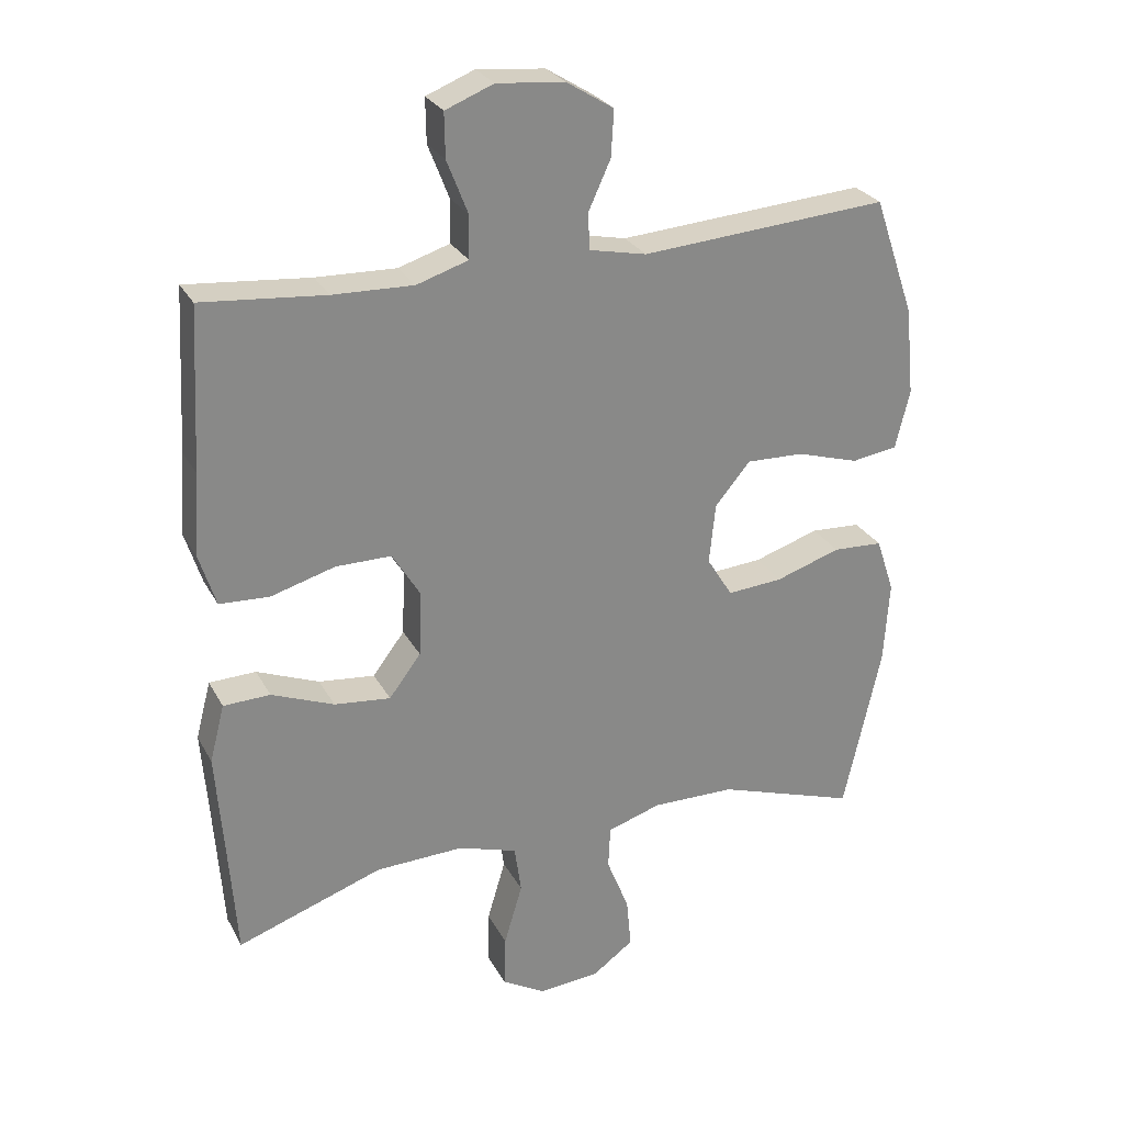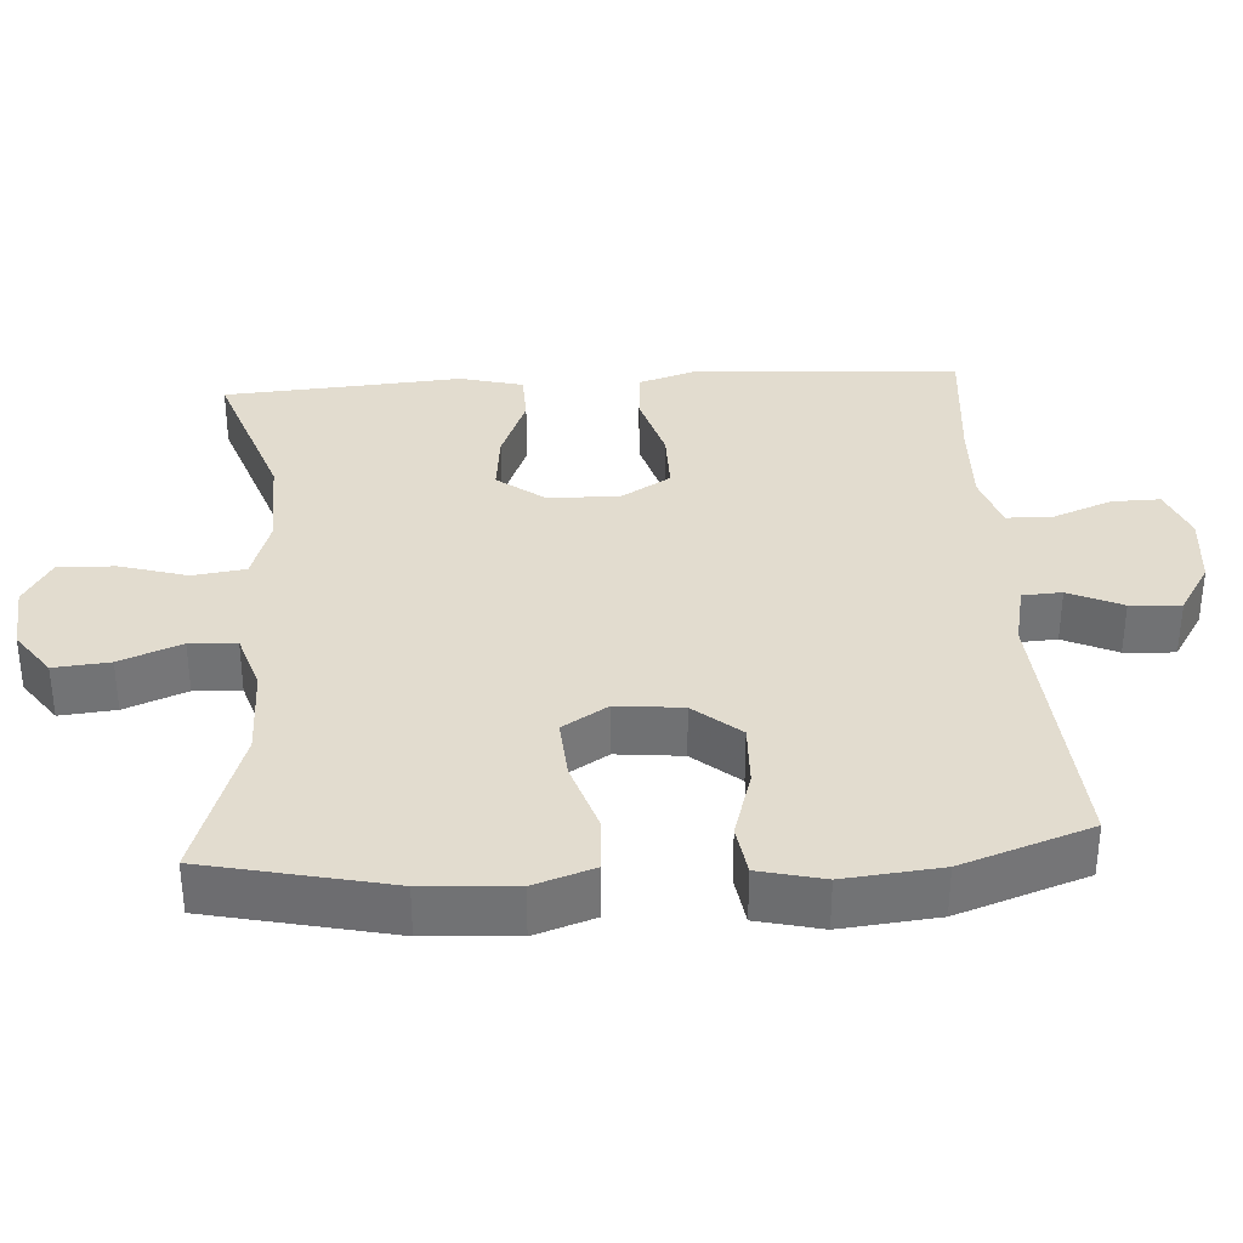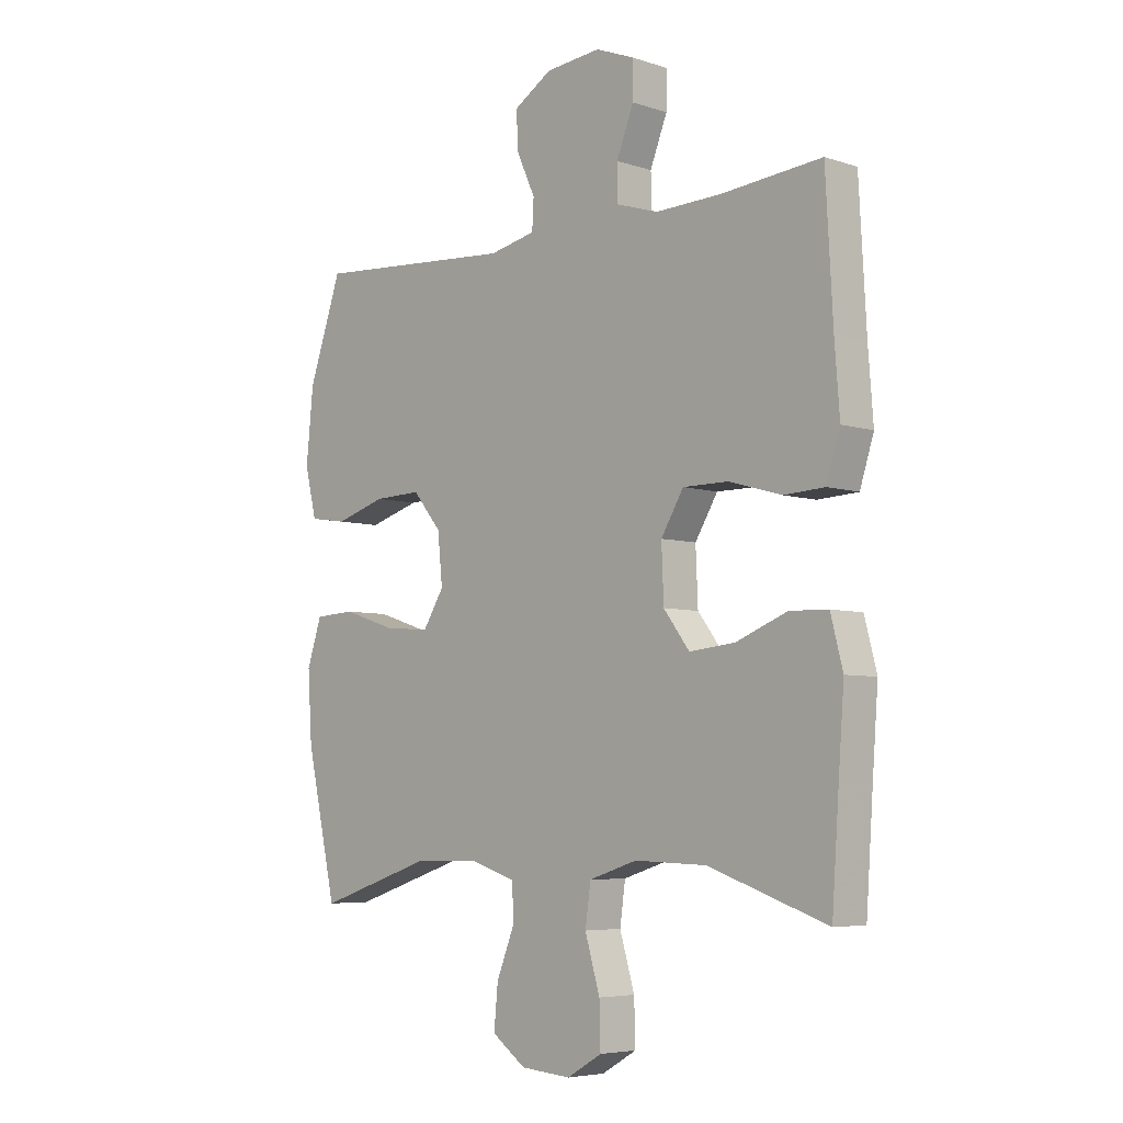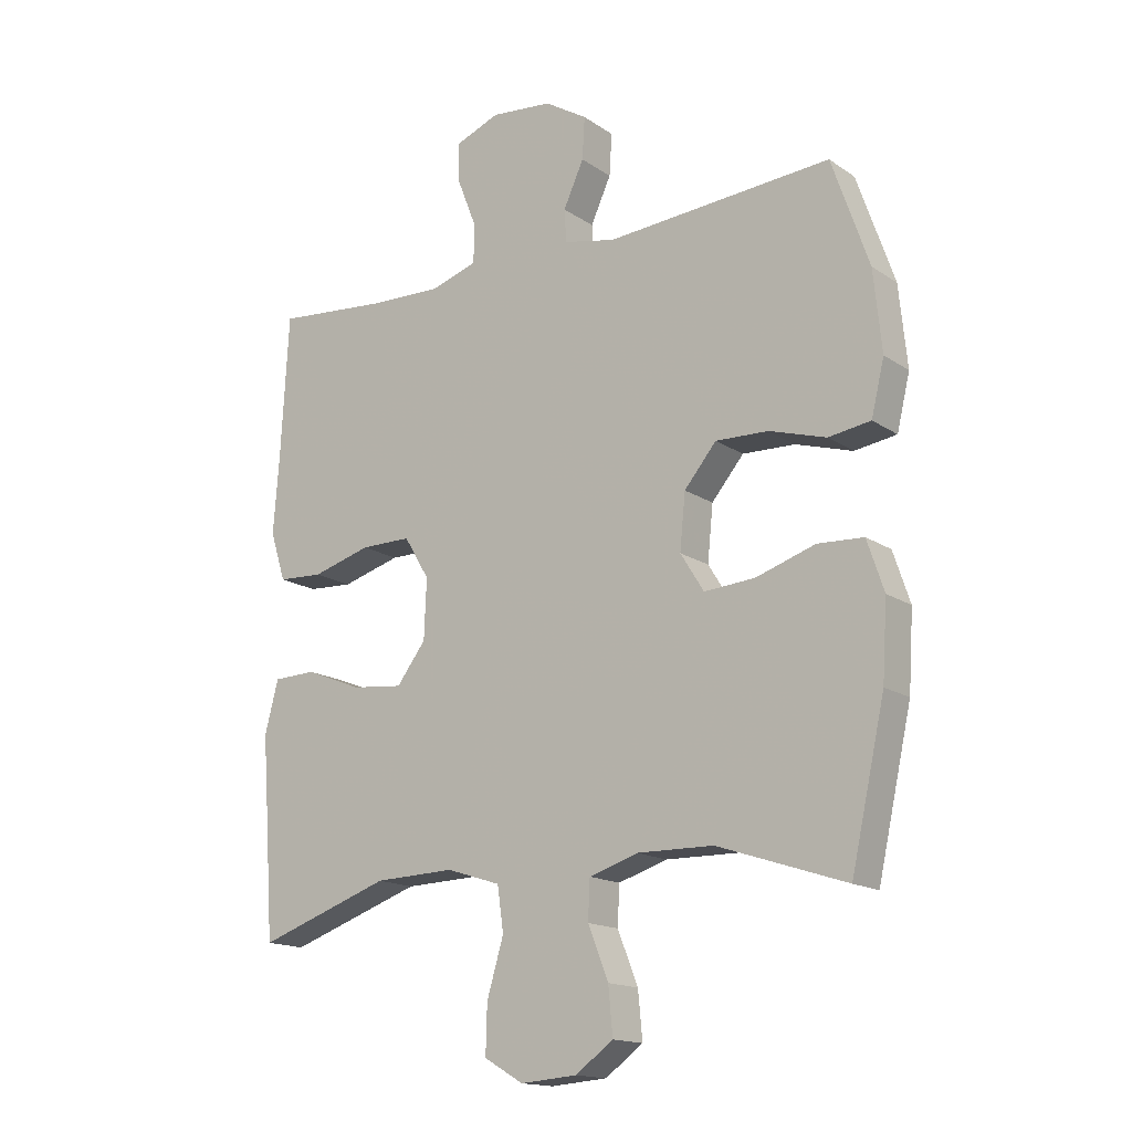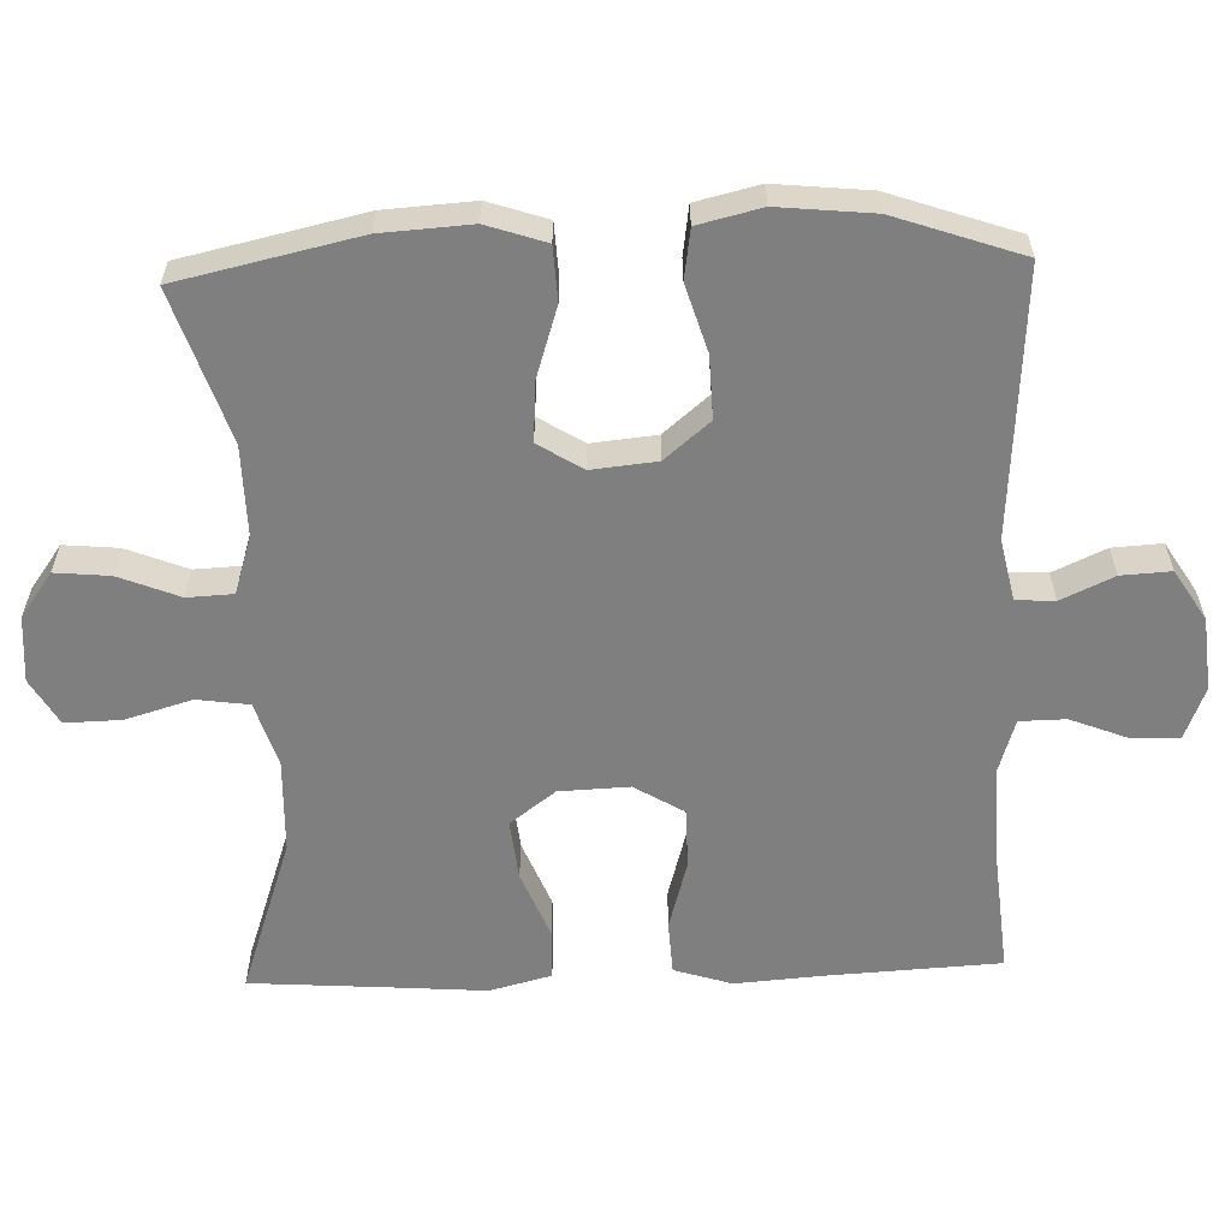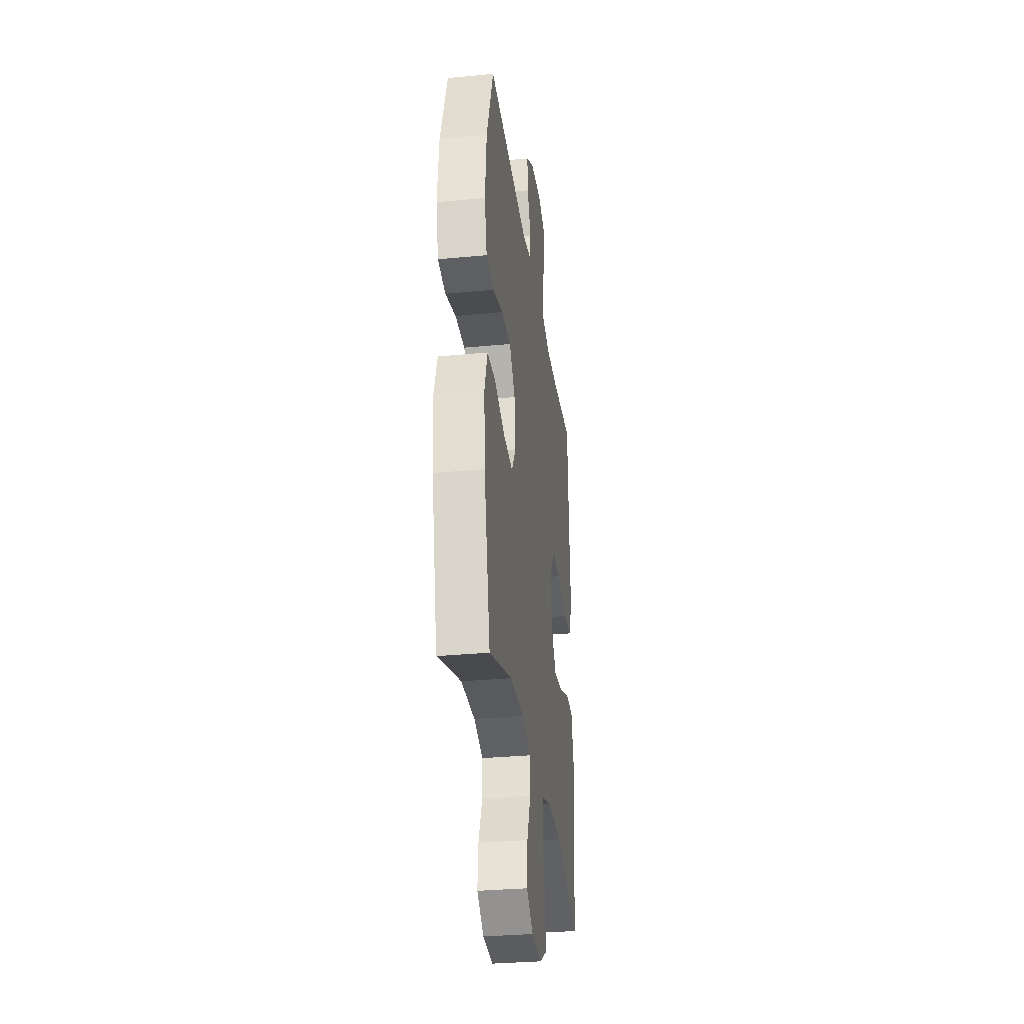
<metadata>
{"format":"obj","ext":"obj","renderer":"f3d","projection":"perspective","resolution":1024,"background":"white","views":[{"elev":27.2,"azim":156.8,"up":"+Z"},{"elev":34.6,"azim":-93.7,"up":"+Y"},{"elev":-5.6,"azim":45.3,"up":"+Z"},{"elev":-15.9,"azim":-143.7,"up":"+Z"},{"elev":-59.8,"azim":-88.1,"up":"+Y"},{"elev":-31.6,"azim":-82.3,"up":"+Z"}]}
</metadata>
<code>
v -0.5 0.07 0.5
v -0.135 0.07 0.474
v -0.051 0.07 0.492
v -0.048 0.07 0.545
v -0.081 0.07 0.617
v -0.085 0.07 0.685
v -0.016 0.07 0.728
v 0.084 0.07 0.738
v 0.155 0.07 0.71
v 0.154 0.07 0.645
v 0.123 0.07 0.566
v 0.124 0.07 0.503
v 0.2 0.07 0.479
v 0.318 0.07 0.483
v 0.5 0.07 0.5
v 0.513 0.07 0.263
v 0.522 0.07 0.143
v 0.497 0.07 0.064
v 0.424 0.07 0.06
v 0.329 0.07 0.087
v 0.247 0.07 0.087
v 0.206 0.07 0.019
v 0.21 0.07 -0.077
v 0.257 0.07 -0.139
v 0.34 0.07 -0.13
v 0.432 0.07 -0.093
v 0.501 0.07 -0.095
v 0.523 0.07 -0.18
v 0.513 0.07 -0.313
v 0.5 0.07 -0.5
v 0.285 0.07 -0.426
v 0.155 0.07 -0.422
v 0.068 0.07 -0.45
v 0.058 0.07 -0.521
v 0.085 0.07 -0.612
v 0.087 0.07 -0.689
v 0.024 0.07 -0.726
v -0.067 0.07 -0.719
v -0.128 0.07 -0.675
v -0.121 0.07 -0.6
v -0.088 0.07 -0.517
v -0.091 0.07 -0.454
v -0.17 0.07 -0.429
v -0.293 0.07 -0.431
v -0.5 0.07 -0.5
v -0.555 0.07 -0.253
v -0.563 0.07 -0.13
v -0.536 0.07 -0.049
v -0.462 0.07 -0.045
v -0.366 0.07 -0.076
v -0.284 0.07 -0.082
v -0.246 0.07 -0.021
v -0.255 0.07 0.068
v -0.307 0.07 0.13
v -0.392 0.07 0.127
v -0.484 0.07 0.099
v -0.552 0.07 0.109
v -0.573 0.07 0.196
v -0.56 0.07 0.326
v -0.5 0 0.5
v -0.135 0 0.474
v -0.051 0 0.492
v -0.048 0 0.545
v -0.081 0 0.617
v -0.085 0 0.685
v -0.016 0 0.728
v 0.084 0 0.738
v 0.155 0 0.71
v 0.154 0 0.645
v 0.123 0 0.566
v 0.124 0 0.503
v 0.2 0 0.479
v 0.318 0 0.483
v 0.5 0 0.5
v 0.513 0 0.263
v 0.522 0 0.143
v 0.497 0 0.064
v 0.424 0 0.06
v 0.329 0 0.087
v 0.247 0 0.087
v 0.206 0 0.019
v 0.21 0 -0.077
v 0.257 0 -0.139
v 0.34 0 -0.13
v 0.432 0 -0.093
v 0.501 0 -0.095
v 0.523 0 -0.18
v 0.513 0 -0.313
v 0.5 0 -0.5
v 0.285 0 -0.426
v 0.155 0 -0.422
v 0.068 0 -0.45
v 0.058 0 -0.521
v 0.085 0 -0.612
v 0.087 0 -0.689
v 0.024 0 -0.726
v -0.067 0 -0.719
v -0.128 0 -0.675
v -0.121 0 -0.6
v -0.088 0 -0.517
v -0.091 0 -0.454
v -0.17 0 -0.429
v -0.293 0 -0.431
v -0.5 0 -0.5
v -0.555 0 -0.253
v -0.563 0 -0.13
v -0.536 0 -0.049
v -0.462 0 -0.045
v -0.366 0 -0.076
v -0.284 0 -0.082
v -0.246 0 -0.021
v -0.255 0 0.068
v -0.307 0 0.13
v -0.392 0 0.127
v -0.484 0 0.099
v -0.552 0 0.109
v -0.573 0 0.196
v -0.56 0 0.326
f 59 1 2
f 58 59 2
f 57 58 2
f 56 57 2
f 55 56 2
f 54 55 2 3
f 53 54 3
f 52 53 3
f 48 49 50
f 47 48 50
f 46 47 50
f 45 46 50
f 44 45 50
f 43 44 50 51
f 42 43 51 52
f 39 40 41
f 38 39 41
f 37 38 41
f 36 37 41
f 35 36 41
f 34 35 41
f 33 34 41 42
f 42 52 3
f 33 42 3
f 32 33 3
f 29 30 31
f 29 31 32
f 28 29 32
f 27 28 32
f 26 27 32
f 25 26 32
f 18 19 20
f 17 18 20
f 16 17 20
f 16 20 21
f 15 16 21
f 14 15 21
f 13 14 21 22
f 9 10 11
f 8 9 11
f 7 8 11
f 6 7 11
f 5 6 11
f 4 5 11
f 4 11 12
f 12 13 22
f 4 12 22
f 3 4 22
f 24 25 32
f 23 24 32
f 3 22 23 32
f 61 60 118
f 61 118 117
f 61 117 116
f 61 116 115
f 61 115 114
f 62 61 114 113
f 62 113 112
f 62 112 111
f 109 108 107
f 109 107 106
f 109 106 105
f 109 105 104
f 109 104 103
f 110 109 103 102
f 111 110 102 101
f 100 99 98
f 100 98 97
f 100 97 96
f 100 96 95
f 100 95 94
f 100 94 93
f 101 100 93 92
f 62 111 101
f 62 101 92
f 62 92 91
f 90 89 88
f 91 90 88
f 91 88 87
f 91 87 86
f 91 86 85
f 91 85 84
f 79 78 77
f 79 77 76
f 79 76 75
f 80 79 75
f 80 75 74
f 80 74 73
f 81 80 73 72
f 70 69 68
f 70 68 67
f 70 67 66
f 70 66 65
f 70 65 64
f 70 64 63
f 71 70 63
f 81 72 71
f 81 71 63
f 81 63 62
f 91 84 83
f 91 83 82
f 91 82 81 62
f 1 60 61 2
f 2 61 62 3
f 3 62 63 4
f 4 63 64 5
f 5 64 65 6
f 6 65 66 7
f 7 66 67 8
f 8 67 68 9
f 9 68 69 10
f 10 69 70 11
f 11 70 71 12
f 12 71 72 13
f 13 72 73 14
f 14 73 74 15
f 15 74 75 16
f 16 75 76 17
f 17 76 77 18
f 18 77 78 19
f 19 78 79 20
f 20 79 80 21
f 21 80 81 22
f 22 81 82 23
f 23 82 83 24
f 24 83 84 25
f 25 84 85 26
f 26 85 86 27
f 27 86 87 28
f 28 87 88 29
f 29 88 89 30
f 30 89 90 31
f 31 90 91 32
f 32 91 92 33
f 33 92 93 34
f 34 93 94 35
f 35 94 95 36
f 36 95 96 37
f 37 96 97 38
f 38 97 98 39
f 39 98 99 40
f 40 99 100 41
f 41 100 101 42
f 42 101 102 43
f 43 102 103 44
f 44 103 104 45
f 45 104 105 46
f 46 105 106 47
f 47 106 107 48
f 48 107 108 49
f 49 108 109 50
f 50 109 110 51
f 51 110 111 52
f 52 111 112 53
f 53 112 113 54
f 54 113 114 55
f 55 114 115 56
f 56 115 116 57
f 57 116 117 58
f 58 117 118 59
f 59 118 60 1

</code>
